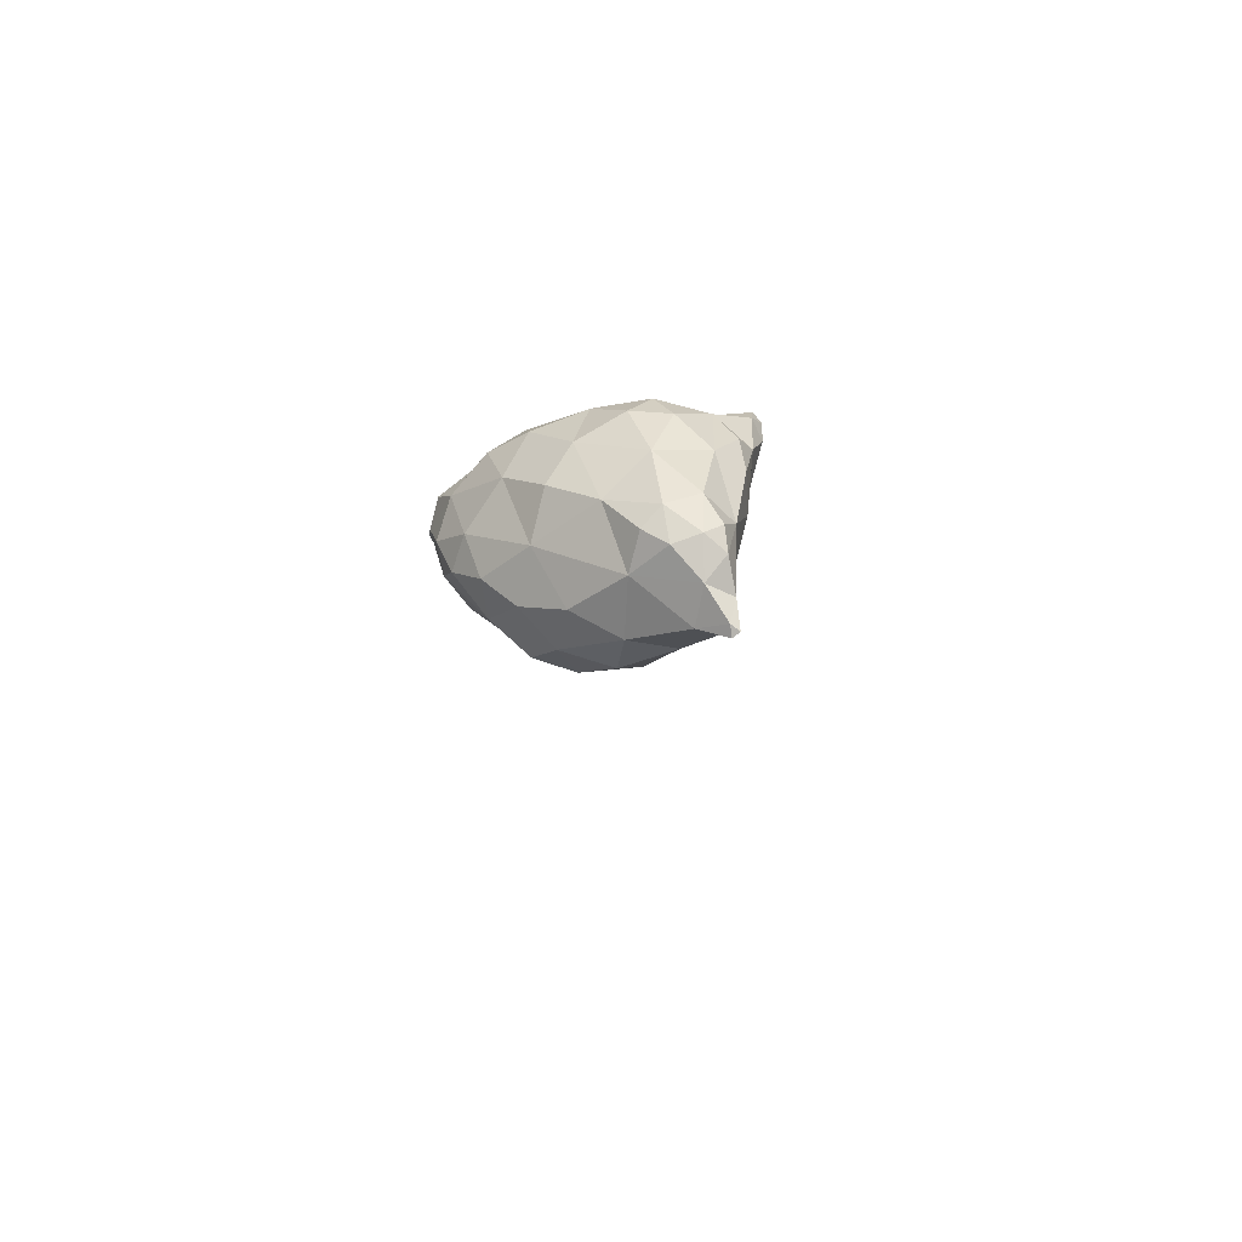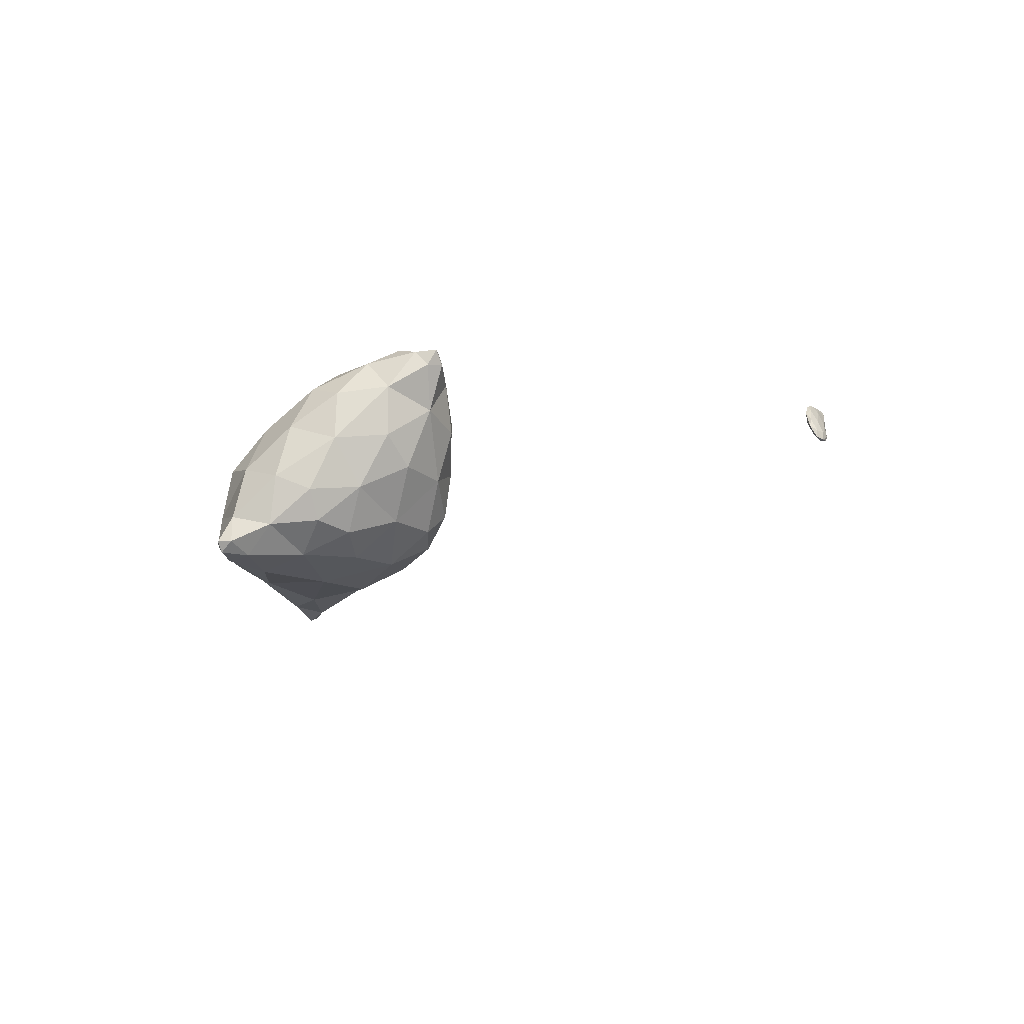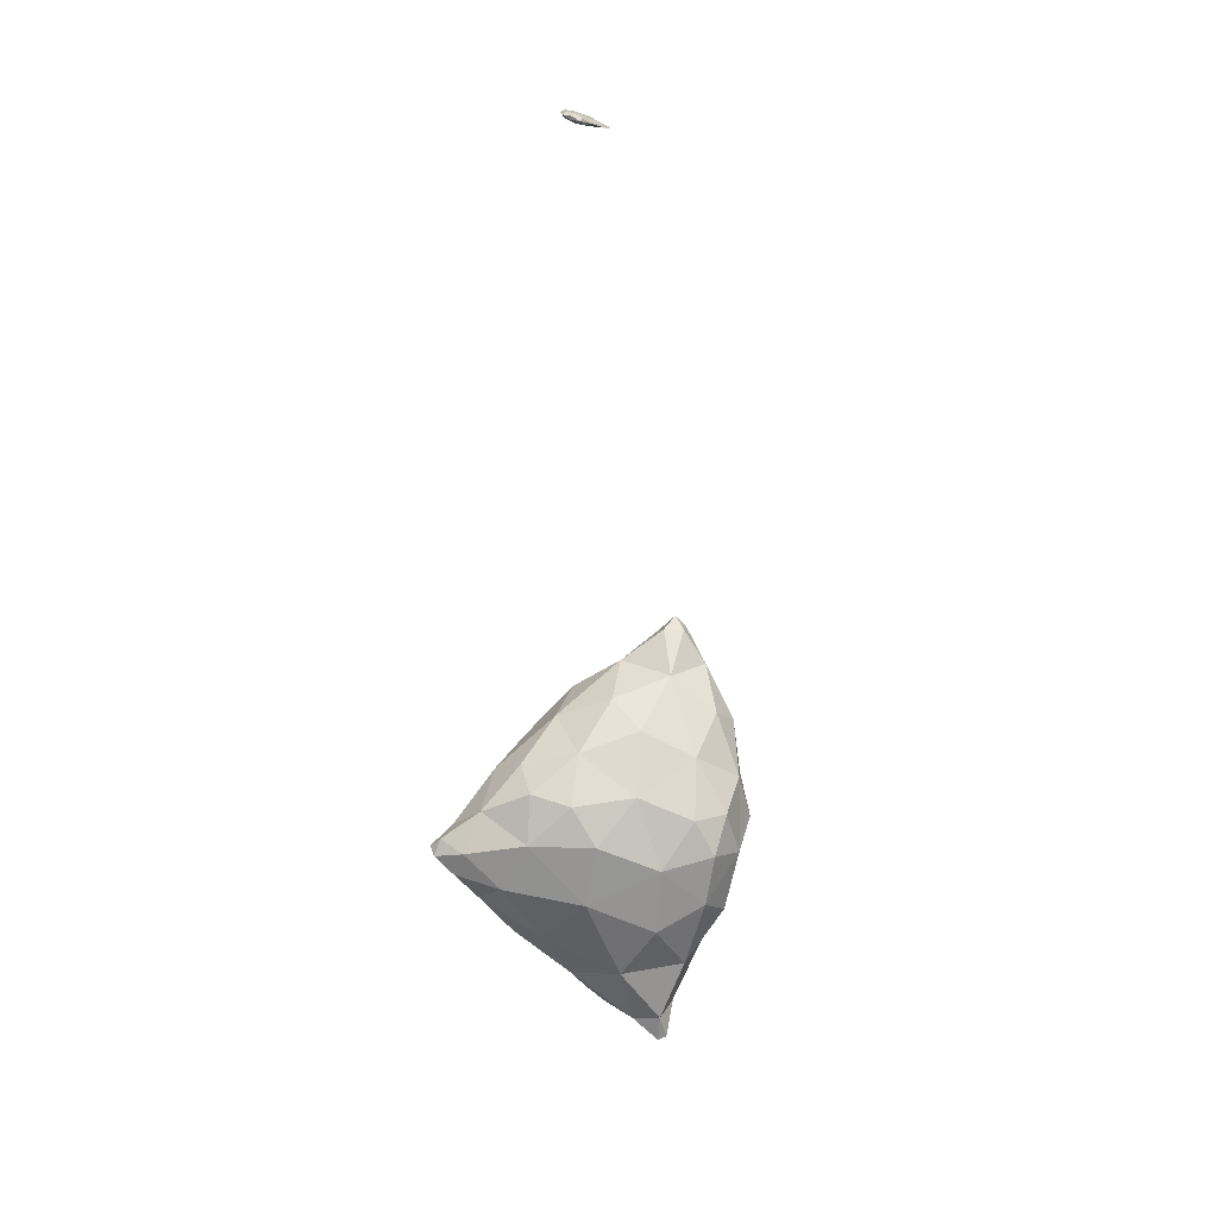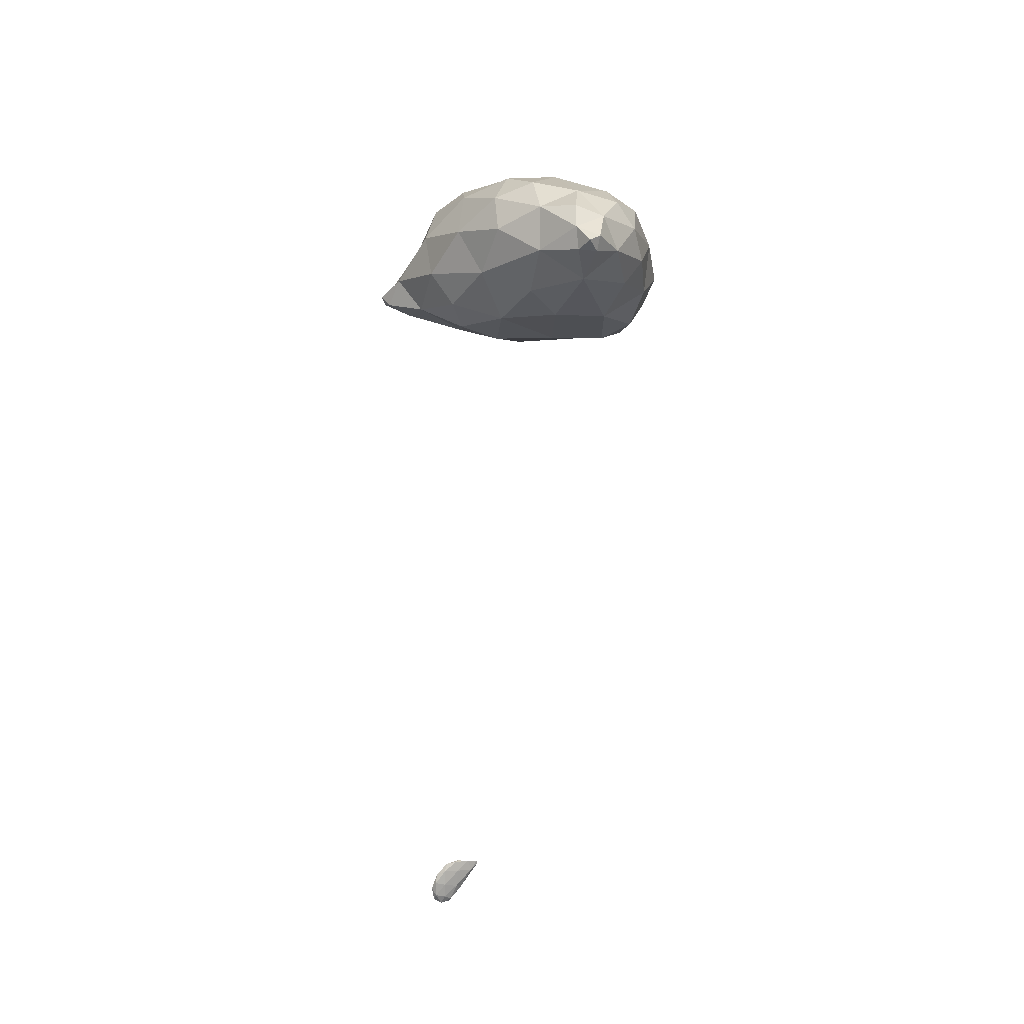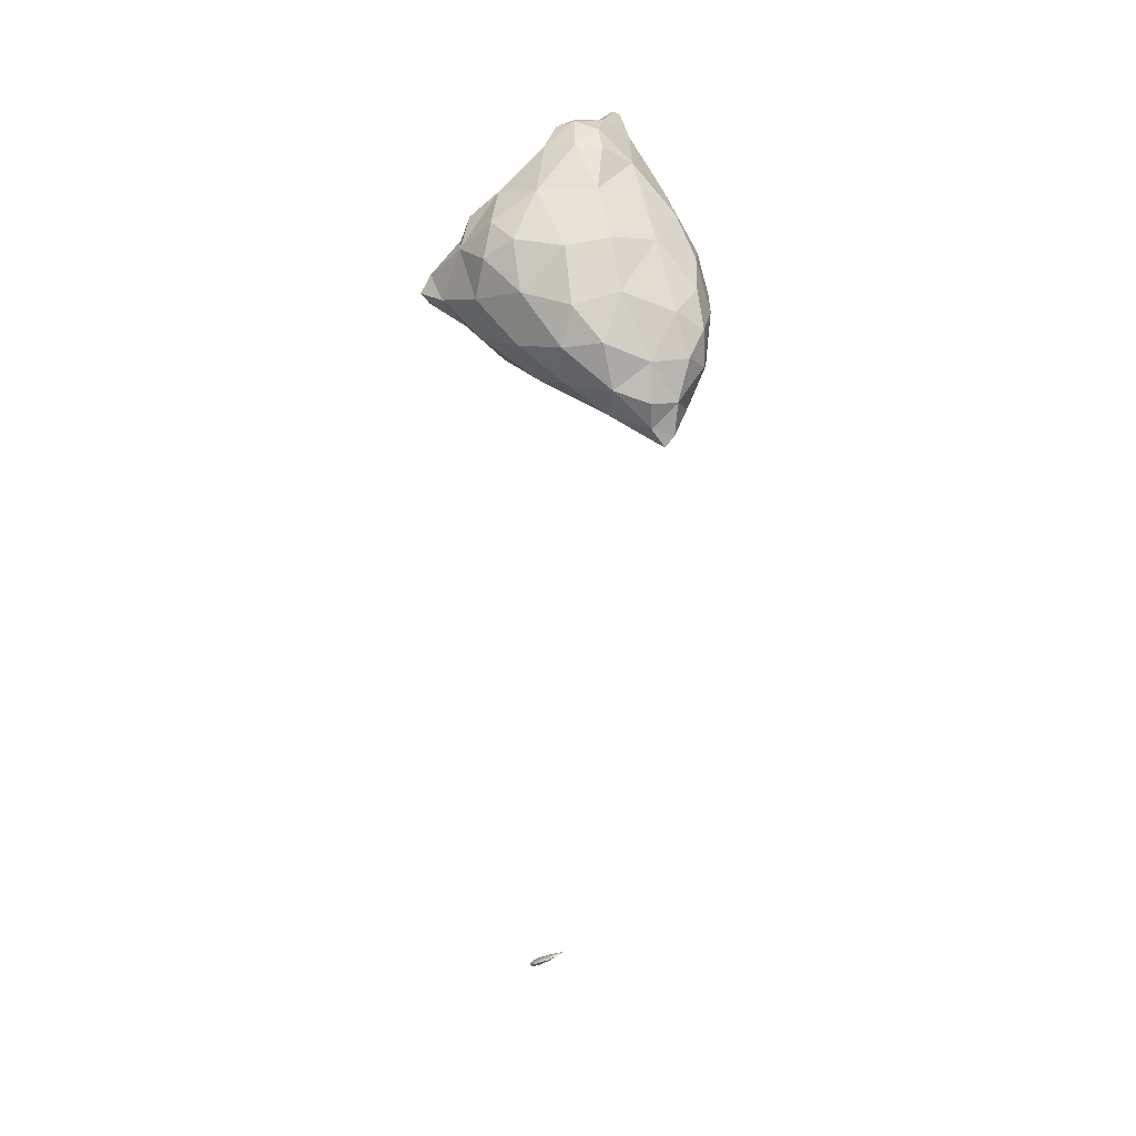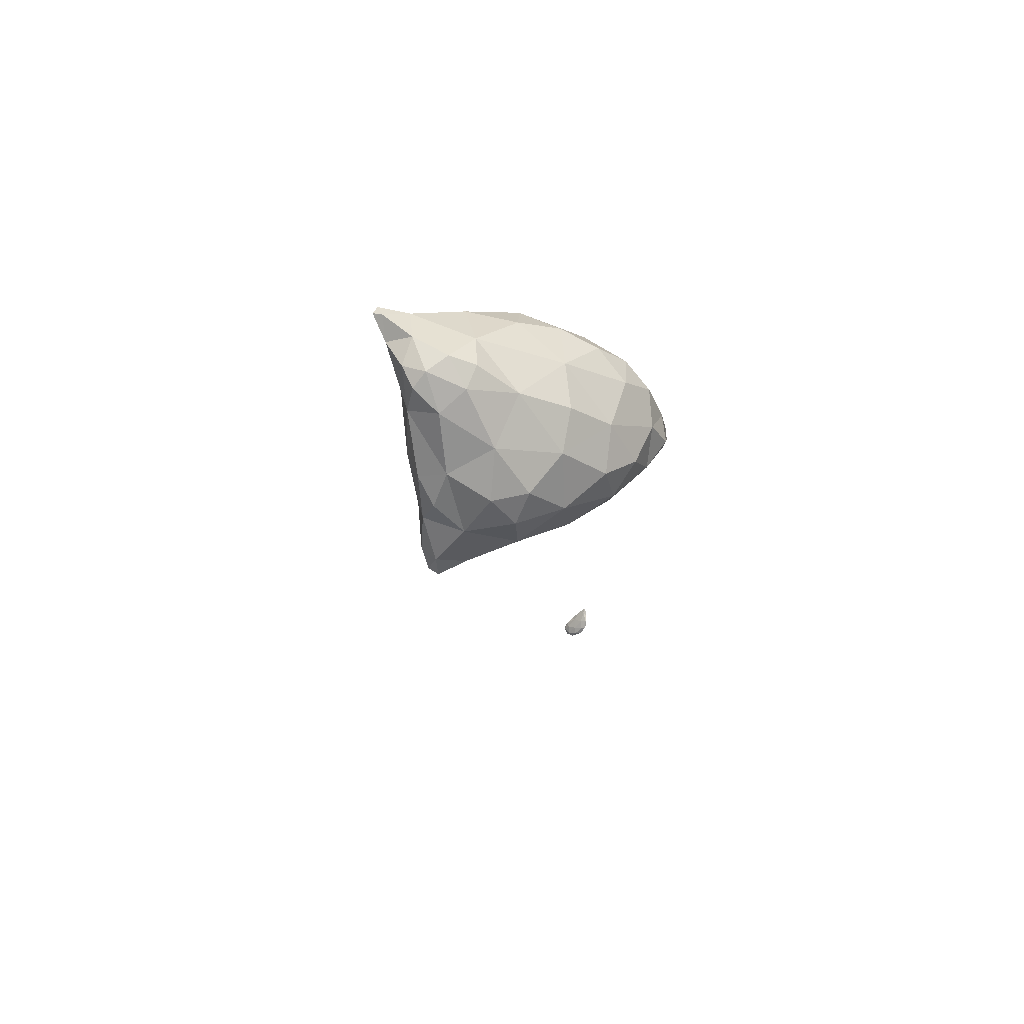
<metadata>
{"format":"obj","ext":"obj","renderer":"f3d","projection":"perspective","resolution":1024,"background":"white","views":[{"elev":73.4,"azim":-56.9,"up":"+Z"},{"elev":4.6,"azim":141.0,"up":"+Y"},{"elev":-36.4,"azim":177.0,"up":"+Y"},{"elev":54.8,"azim":-179.0,"up":"+Y"},{"elev":29.9,"azim":171.8,"up":"+Z"},{"elev":78.0,"azim":103.5,"up":"+Z"}]}
</metadata>
<code>
v 5.758 -34.59 29.69
v 5.756 -34.59 29.69
v 5.756 -34.59 29.69
v 5.754 -34.59 29.69
v 5.755 -34.59 29.69
v 5.758 -34.59 29.69
v 5.755 -34.59 29.69
v 5.754 -34.59 29.69
v 5.756 -34.59 29.69
v 5.756 -34.59 29.69
v 2.279 -26.96 60.9
v 2.564 -26.7 61.1
v 2.563 -27.07 60.98
v 3.426 -26.39 60.74
v 2.541 -26.66 60.22
v 2.086 -25.84 60.37
v 3.144 -25.46 61.23
v 4.268 -25.55 61.23
v 0.601 -24.16 57.28
v 1.076 -24.1 58.83
v 1.842 -25.56 58.45
v 3.936 -25.88 58.73
v 5.512 -25.11 60.08
v 6.578 -24.94 57.97
v 7.483 -24.28 58.81
v 1.307 -24.63 56.26
v 0.219 -22.98 55.6
v 2.87 -25.36 56.88
v 5.193 -24.85 56.18
v 8.641 -23.87 57.45
v 7.922 -24.28 56.26
v 9.48 -23.77 56.22
v 1.094 -23.69 54.83
v 2.829 -24.22 54.96
v 1.799 -22.93 53.93
v 7.139 -23.54 54.73
v 4.931 -23.77 54.38
v 9.194 -23.5 55.4
v 3.682 -22.39 53.48
v 6.316 -17.92 28.33
v 6.377 -17.79 28.54
v 6.593 -18.11 28.18
v 6.772 -18.01 28.24
v 6.657 -18.18 28
v 6.602 -18.06 28.02
v 6.893 -18.16 27.99
v 6.889 -18.11 27.89
v 2.411 -23.35 60.28
v 3.546 -24.03 61.36
v 4.338 -24.66 61.48
v 4.963 -24.98 61.2
v 5.552 -23.91 60.84
v 0.129 -22.29 57.11
v 0.976 -22.14 58.63
v 7.303 -23.24 59.47
v 8.342 -23.5 58.49
v 8.848 -22.26 57.75
v -0.187 -21.54 55.69
v 9.859 -23.12 56.46
v 10.13 -23.36 55.78
v 10.27 -22.94 55.82
v 0.73 -22.43 54.23
v 0.267 -20.81 54.45
v 5.771 -22.7 53.65
v 7.106 -22.17 53.78
v 8.671 -22.29 54.69
v 9.939 -22.91 55.41
v 1.761 -20.9 53.31
v 3.581 -20.24 52.81
v 5.579 -20.94 53.19
v 5.812 -17.46 28.9
v 6.029 -17.43 28.89
v 5.987 -17.63 28.73
v 6.458 -17.47 28.76
v 6.795 -17.7 28.48
v 7.052 -17.92 28.16
v 7.062 -17.6 28.39
v 6.006 -17.52 28.71
v 6.437 -17.75 28.28
v 7.099 -18.01 27.95
v 7.165 -17.71 28.16
v 6.773 -17.91 27.99
v 7.04 -17.84 27.99
v 3.568 -23.01 61.05
v 4.54 -23.16 61.13
v 0.509 -20.64 57.54
v 2.067 -20.11 58.55
v 3.974 -21.39 60.11
v 6.112 -21.76 60
v 7.787 -21.51 59
v 8.182 -20.5 58.02
v 0.093 -19.76 55.81
v 0.755 -19.11 57.02
v 9.56 -22.06 55.89
v 8.518 -20.35 56.58
v 0.429 -18.75 54.17
v 7.418 -20.97 53.86
v 8.251 -20.48 54.92
v 1.058 -19.05 53.36
v 2.594 -18.1 52.72
v 4.502 -18.97 52.87
v 6.312 -19.07 53.79
v 5.838 -17.38 28.93
v 6.091 -17.28 28.88
v 6.397 -17.23 28.87
v 6.79 -17.37 28.67
v 7.017 -17.38 28.46
v 6.773 -17.59 28.23
v 6.384 -17.37 28.59
v 7.045 -17.52 28.24
v 6.775 -17.28 28.52
v 3.77 -19.51 58.99
v 5.431 -19.42 58.8
v 7.155 -20.24 58.83
v 0.69 -18.01 55.95
v 1.74 -17.82 56.75
v 3.673 -17.97 57.58
v 5.439 -17.75 57.27
v 5.862 -17.3 55.88
v 7.075 -18.92 57.35
v 0.743 -17.56 54.69
v 1.404 -16.9 55.37
v 7.216 -18.69 55.44
v 5.723 -17.4 54.46
v 1.387 -17.18 53.28
v 2.055 -15.93 52.89
v 2.157 -16.36 52.53
v 2.813 -16.33 52.58
v 4.201 -17.16 53.23
v 2.416 -15.77 52.54
v 6.455 -17.17 28.78
v 6.722 -17.18 28.72
v 2.849 -16.46 55.52
v 4.475 -16.79 56.2
v 1.915 -16.18 54.04
v 2.93 -15.81 54.23
v 4.194 -16.31 54.58
v 2.9 -15.85 53.23
v 4.136 -8.194 45.13
v 4.132 -8.194 45.13
v 4.134 -8.193 45.13
v 4.132 -8.192 45.12
v 4.133 -8.193 45.13
v 4.131 -8.193 45.12
v 4.136 -8.194 45.13
v 4.139 -8.195 45.13
v 4.135 -8.194 45.13
v 4.137 -8.193 45.13
v 4.14 -8.194 45.13
v 4.135 -8.195 45.13
v 4.132 -8.194 45.13
v 4.138 -8.194 45.13
f 1 3 2
f 4 2 3
f 5 3 1
f 5 4 3
f 6 2 7
f 6 1 2
f 4 7 2
f 4 8 7
f 9 1 6
f 9 5 1
f 5 8 4
f 5 9 8
f 6 7 10
f 10 7 8
f 9 6 10
f 10 8 9
f 11 13 12
f 14 12 13
f 15 13 11
f 15 14 13
f 16 12 17
f 16 11 12
f 14 17 12
f 14 18 17
f 19 21 20
f 22 15 21
f 21 15 16
f 16 15 11
f 16 20 21
f 14 23 18
f 22 23 14
f 24 23 22
f 15 22 14
f 25 23 24
f 19 26 21
f 19 27 26
f 28 22 21
f 26 28 21
f 29 24 22
f 28 29 22
f 24 30 25
f 31 30 24
f 29 31 24
f 32 30 31
f 33 26 27
f 34 33 35
f 26 33 34
f 28 26 34
f 29 37 36
f 34 37 29
f 28 34 29
f 36 31 29
f 36 38 31
f 38 32 31
f 39 34 35
f 39 37 34
f 40 42 41
f 43 41 42
f 40 44 42
f 40 45 44
f 42 46 43
f 42 44 46
f 47 44 45
f 47 46 44
f 48 17 49
f 48 16 17
f 50 18 51
f 17 18 50
f 49 17 50
f 52 50 51
f 53 20 54
f 53 19 20
f 16 48 20
f 48 54 20
f 51 18 23
f 55 25 56
f 55 23 25
f 52 23 55
f 51 23 52
f 57 55 56
f 27 19 53
f 27 53 58
f 56 25 30
f 59 32 60
f 59 30 32
f 57 30 59
f 56 30 57
f 61 59 60
f 27 62 33
f 63 62 27
f 58 63 27
f 35 33 62
f 64 36 37
f 64 65 36
f 36 65 66
f 36 66 38
f 38 60 32
f 67 60 38
f 66 67 38
f 67 61 60
f 68 62 63
f 68 35 62
f 39 35 68
f 69 39 68
f 39 64 37
f 70 64 39
f 69 70 39
f 70 65 64
f 71 73 72
f 41 73 40
f 72 73 41
f 74 72 41
f 75 43 76
f 41 43 75
f 74 41 75
f 77 75 76
f 78 73 71
f 73 78 40
f 40 78 79
f 40 79 45
f 80 76 46
f 76 43 46
f 76 81 77
f 76 80 81
f 82 45 79
f 82 47 45
f 47 80 46
f 83 80 47
f 82 83 47
f 83 81 80
f 48 49 84
f 85 49 50
f 85 84 49
f 85 50 52
f 53 54 86
f 86 54 87
f 54 48 87
f 87 48 88
f 88 48 84
f 84 85 88
f 85 89 88
f 85 52 89
f 89 52 55
f 89 55 90
f 57 90 55
f 57 91 90
f 92 86 93
f 53 86 92
f 58 53 92
f 86 87 93
f 59 94 57
f 57 94 95
f 57 95 91
f 94 59 61
f 63 58 92
f 63 92 96
f 97 66 65
f 95 94 98
f 98 94 66
f 66 94 67
f 66 97 98
f 94 61 67
f 99 63 96
f 99 68 63
f 100 69 68
f 100 68 99
f 101 70 69
f 101 69 100
f 70 97 65
f 102 97 70
f 101 102 70
f 102 98 97
f 71 72 103
f 72 104 103
f 105 104 72
f 74 105 72
f 74 75 106
f 105 74 106
f 77 106 75
f 77 107 106
f 78 71 103
f 108 79 109
f 79 78 109
f 109 78 104
f 104 78 103
f 110 108 111
f 108 109 111
f 107 110 111
f 81 110 107
f 77 81 107
f 82 79 108
f 108 83 82
f 108 110 83
f 110 81 83
f 87 88 112
f 113 88 89
f 113 112 88
f 114 89 90
f 114 113 89
f 114 90 91
f 92 93 115
f 115 93 116
f 93 87 116
f 116 87 117
f 117 87 112
f 112 113 117
f 113 118 117
f 119 118 120
f 120 118 113
f 120 113 114
f 120 91 95
f 120 114 91
f 121 115 122
f 92 115 121
f 96 92 121
f 115 116 122
f 120 123 119
f 123 124 119
f 123 95 98
f 123 120 95
f 125 96 121
f 125 99 96
f 126 127 125
f 125 127 100
f 125 100 99
f 127 128 100
f 100 128 129
f 100 129 101
f 102 124 123
f 129 124 102
f 101 129 102
f 123 98 102
f 130 127 126
f 130 128 127
f 104 105 131
f 132 105 106
f 132 131 105
f 132 106 107
f 109 104 131
f 131 111 109
f 131 132 111
f 132 107 111
f 116 117 133
f 134 117 118
f 134 133 117
f 134 118 119
f 121 122 135
f 133 122 116
f 135 122 133
f 136 135 133
f 133 134 137
f 133 137 136
f 137 119 124
f 137 134 119
f 125 121 135
f 135 126 125
f 138 126 135
f 136 138 135
f 138 129 128
f 137 129 138
f 136 137 138
f 137 124 129
f 130 126 138
f 138 128 130
f 139 141 140
f 142 141 143
f 142 140 141
f 144 142 143
f 139 145 141
f 139 146 145
f 143 148 147
f 145 148 143
f 141 145 143
f 147 144 143
f 149 145 146
f 149 148 145
f 139 140 150
f 151 140 142
f 151 150 140
f 151 142 144
f 146 150 152
f 146 139 150
f 152 147 148
f 151 147 152
f 150 151 152
f 151 144 147
f 149 146 152
f 152 148 149

</code>
